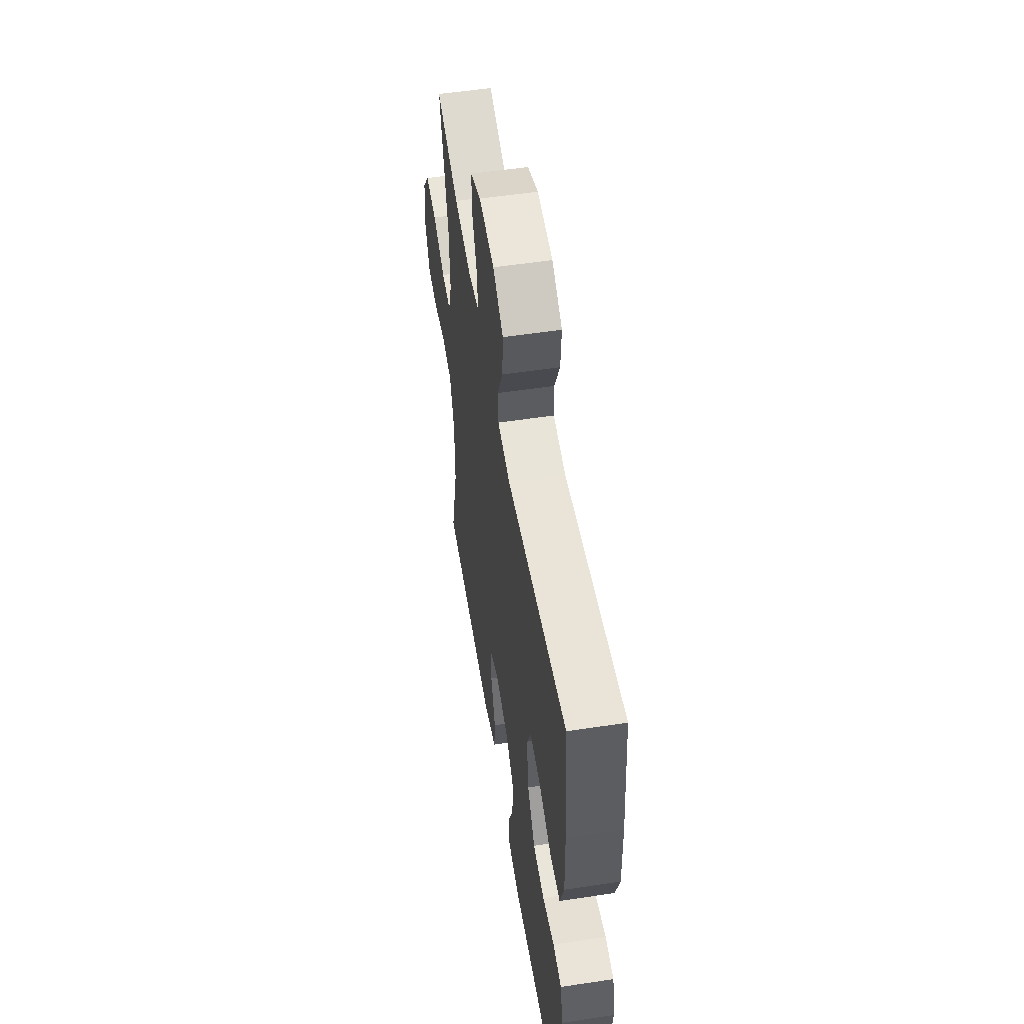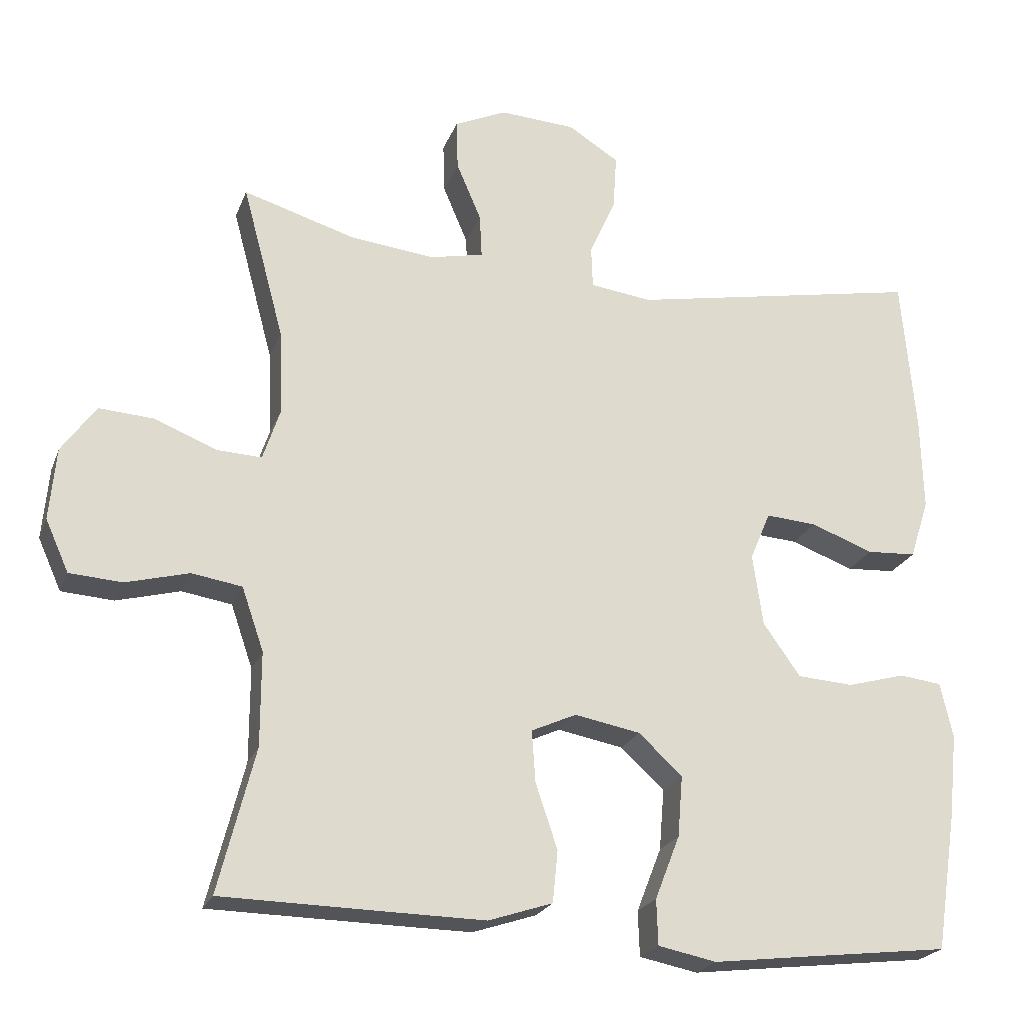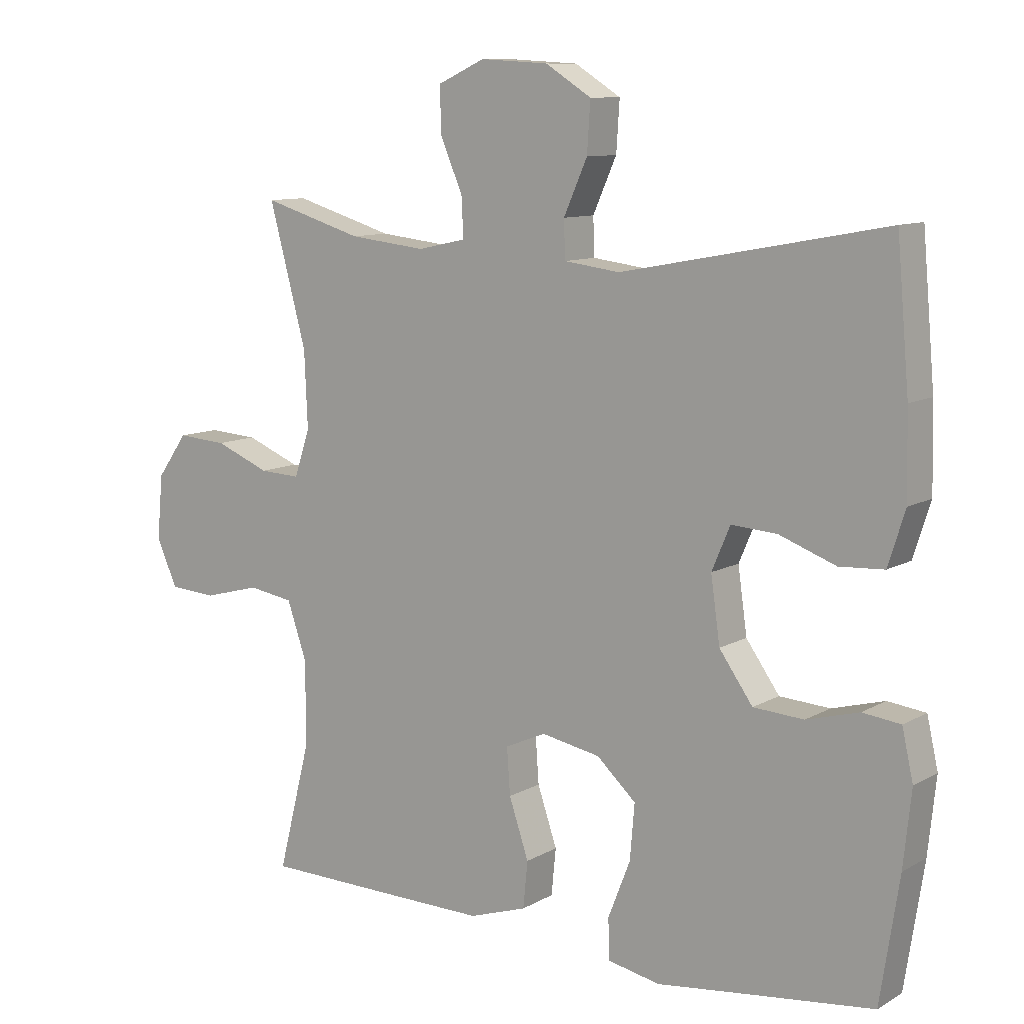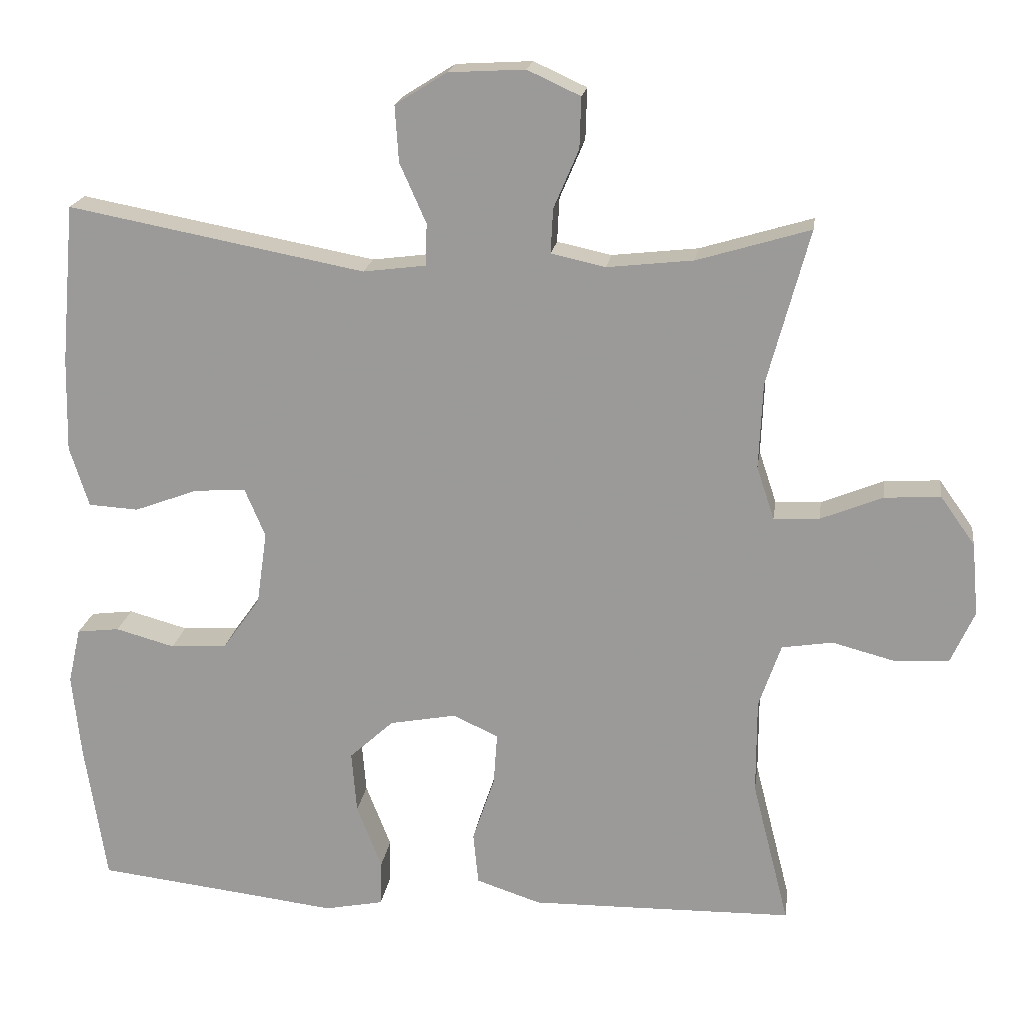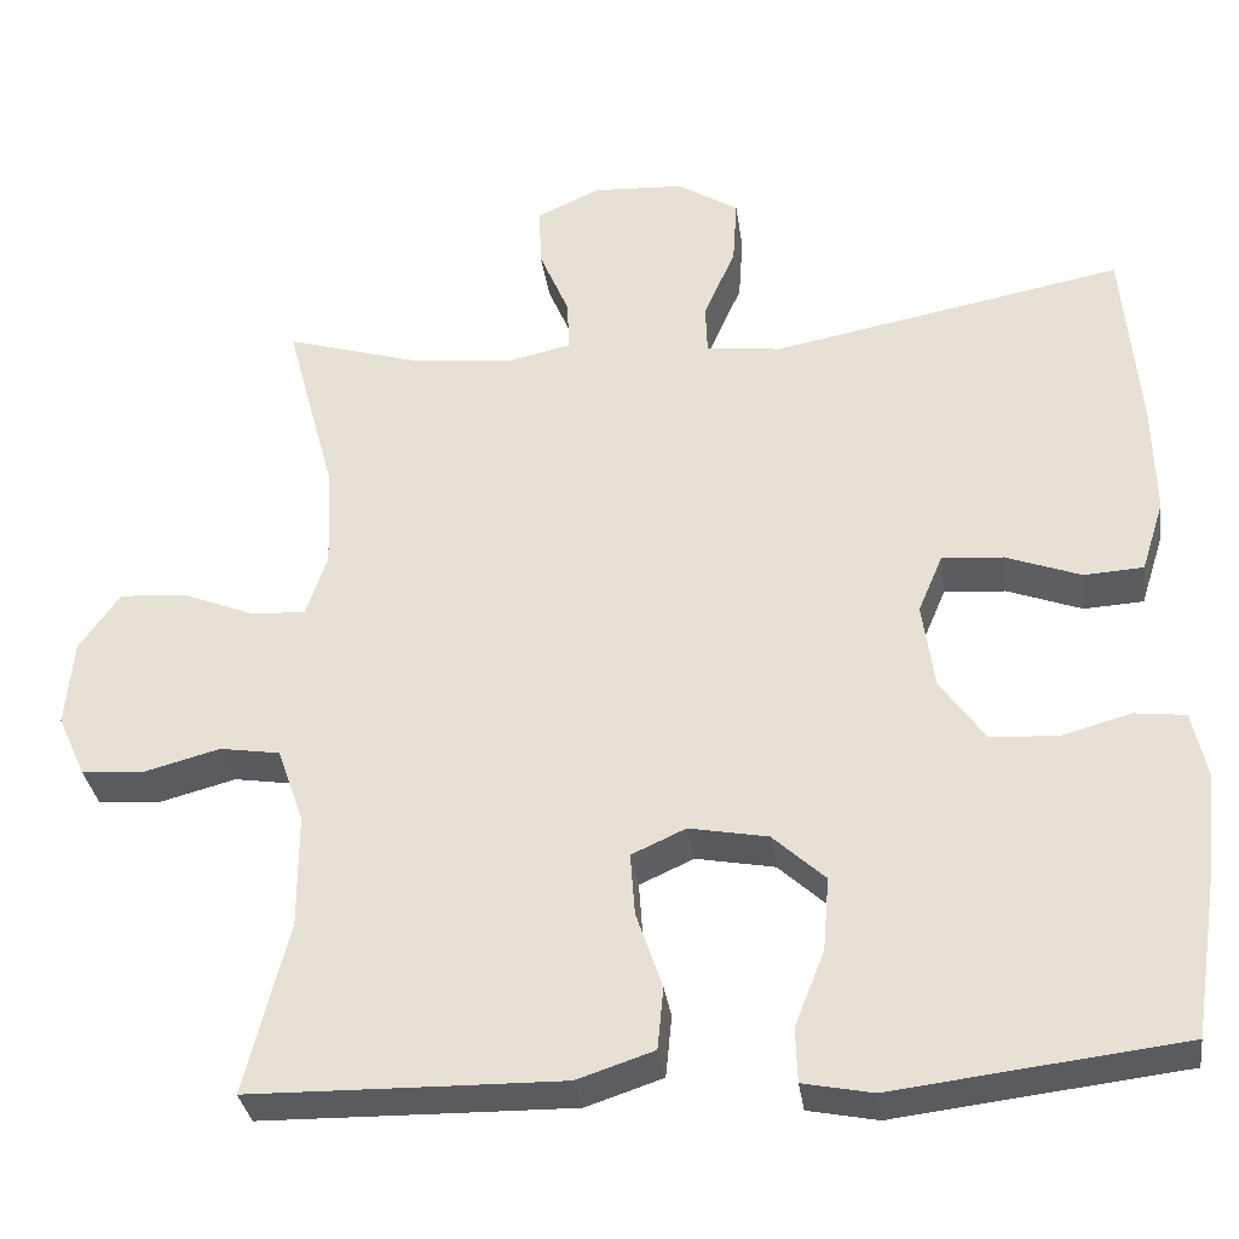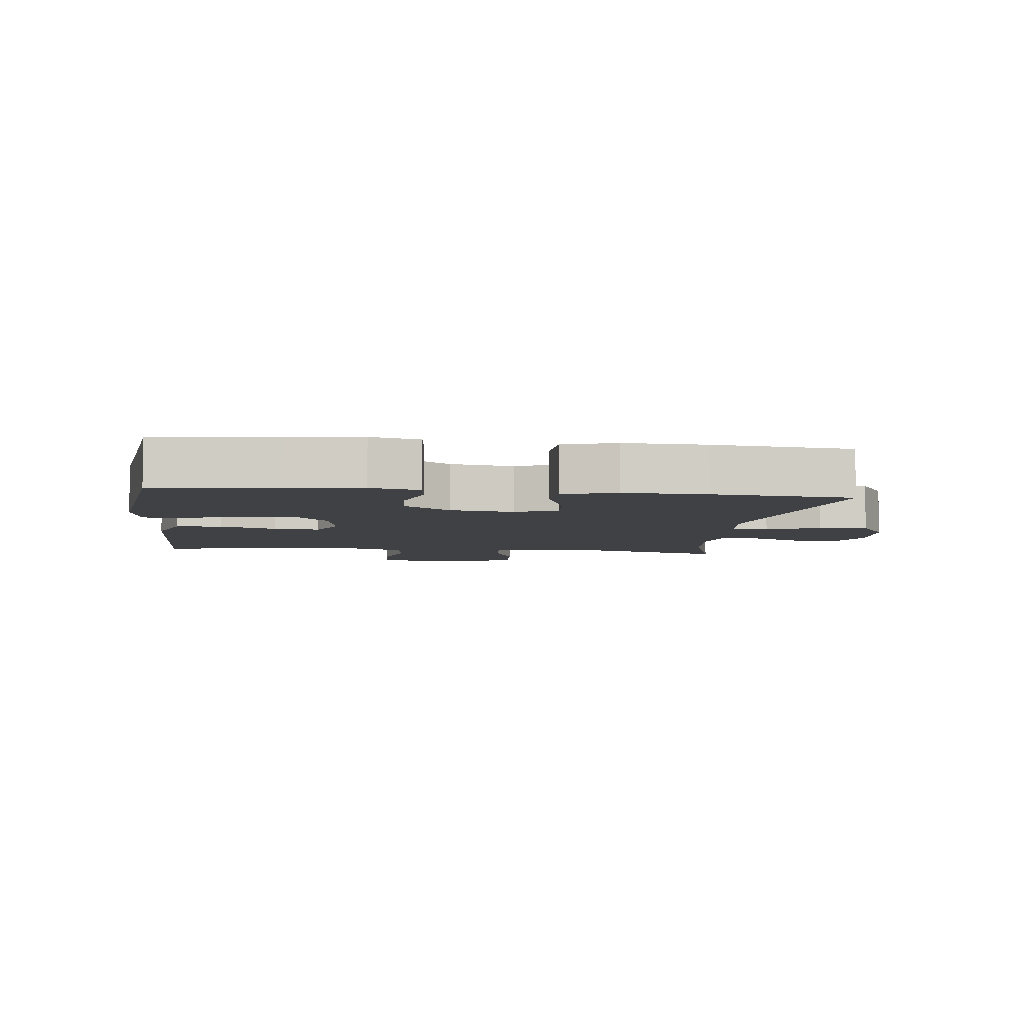
<metadata>
{"format":"obj","ext":"obj","renderer":"f3d","projection":"perspective","resolution":1024,"background":"white","views":[{"elev":54.6,"azim":-99.1,"up":"+Z"},{"elev":-22.5,"azim":162.5,"up":"+Z"},{"elev":10.1,"azim":-144.5,"up":"+Z"},{"elev":19.2,"azim":8.0,"up":"+Z"},{"elev":-32.8,"azim":-172.1,"up":"+Z"},{"elev":-5.8,"azim":-96.9,"up":"+Y"}]}
</metadata>
<code>
v 0.5 0.07 0.5
v 0.443 0.07 0.288
v 0.438 0.07 0.172
v 0.462 0.07 0.1
v 0.524 0.07 0.103
v 0.608 0.07 0.137
v 0.684 0.07 0.142
v 0.731 0.07 0.076
v 0.74 0.07 -0.023
v 0.708 0.07 -0.094
v 0.636 0.07 -0.099
v 0.549 0.07 -0.076
v 0.48 0.07 -0.087
v 0.45 0.07 -0.174
v 0.45 0.07 -0.303
v 0.5 0.07 -0.5
v 0.275 0.07 -0.504
v 0.143 0.07 -0.506
v 0.055 0.07 -0.477
v 0.048 0.07 -0.406
v 0.078 0.07 -0.317
v 0.083 0.07 -0.246
v 0.021 0.07 -0.218
v -0.069 0.07 -0.235
v -0.129 0.07 -0.29
v -0.122 0.07 -0.374
v -0.088 0.07 -0.461
v -0.09 0.07 -0.523
v -0.17 0.07 -0.539
v -0.295 0.07 -0.524
v -0.5 0.07 -0.5
v -0.529 0.07 -0.311
v -0.541 0.07 -0.196
v -0.524 0.07 -0.12
v -0.466 0.07 -0.113
v -0.386 0.07 -0.135
v -0.309 0.07 -0.13
v -0.258 0.07 -0.058
v -0.244 0.07 0.041
v -0.272 0.07 0.107
v -0.342 0.07 0.102
v -0.428 0.07 0.07
v -0.496 0.07 0.074
v -0.522 0.07 0.156
v -0.519 0.07 0.284
v -0.5 0.07 0.5
v -0.097 0.07 0.424
v -0.012 0.07 0.435
v -0.01 0.07 0.492
v -0.046 0.07 0.573
v -0.051 0.07 0.649
v 0.019 0.07 0.693
v 0.123 0.07 0.699
v 0.195 0.07 0.666
v 0.193 0.07 0.597
v 0.159 0.07 0.517
v 0.156 0.07 0.457
v 0.23 0.07 0.441
v 0.347 0.07 0.454
v 0.5 0 0.5
v 0.443 0 0.288
v 0.438 0 0.172
v 0.462 0 0.1
v 0.524 0 0.103
v 0.608 0 0.137
v 0.684 0 0.142
v 0.731 0 0.076
v 0.74 0 -0.023
v 0.708 0 -0.094
v 0.636 0 -0.099
v 0.549 0 -0.076
v 0.48 0 -0.087
v 0.45 0 -0.174
v 0.45 0 -0.303
v 0.5 0 -0.5
v 0.275 0 -0.504
v 0.143 0 -0.506
v 0.055 0 -0.477
v 0.048 0 -0.406
v 0.078 0 -0.317
v 0.083 0 -0.246
v 0.021 0 -0.218
v -0.069 0 -0.235
v -0.129 0 -0.29
v -0.122 0 -0.374
v -0.088 0 -0.461
v -0.09 0 -0.523
v -0.17 0 -0.539
v -0.295 0 -0.524
v -0.5 0 -0.5
v -0.529 0 -0.311
v -0.541 0 -0.196
v -0.524 0 -0.12
v -0.466 0 -0.113
v -0.386 0 -0.135
v -0.309 0 -0.13
v -0.258 0 -0.058
v -0.244 0 0.041
v -0.272 0 0.107
v -0.342 0 0.102
v -0.428 0 0.07
v -0.496 0 0.074
v -0.522 0 0.156
v -0.519 0 0.284
v -0.5 0 0.5
v -0.097 0 0.424
v -0.012 0 0.435
v -0.01 0 0.492
v -0.046 0 0.573
v -0.051 0 0.649
v 0.019 0 0.693
v 0.123 0 0.699
v 0.195 0 0.666
v 0.193 0 0.597
v 0.159 0 0.517
v 0.156 0 0.457
v 0.23 0 0.441
v 0.347 0 0.454
f 54 55 56
f 53 54 56
f 52 53 56
f 51 52 56
f 50 51 56
f 49 50 56
f 48 49 56 57
f 45 46 47
f 44 45 47
f 43 44 47
f 42 43 47
f 41 42 47
f 40 41 47 48
f 48 57 58
f 40 48 58
f 39 40 58
f 34 35 36
f 33 34 36
f 32 33 36
f 31 32 36
f 30 31 36
f 30 36 37
f 29 30 37
f 28 29 37
f 27 28 37
f 26 27 37
f 25 26 37 38
f 19 20 21
f 18 19 21
f 17 18 21
f 16 17 21
f 15 16 21
f 14 15 21 22
f 13 14 22 23
f 10 11 12
f 9 10 12
f 8 9 12
f 7 8 12
f 6 7 12
f 5 6 12
f 4 5 12 13
f 13 23 24
f 4 13 24
f 3 4 24
f 59 1 2
f 58 59 2
f 39 58 2
f 38 39 2
f 25 38 2
f 24 25 2
f 2 3 24
f 115 114 113
f 115 113 112
f 115 112 111
f 115 111 110
f 115 110 109
f 115 109 108
f 116 115 108 107
f 106 105 104
f 106 104 103
f 106 103 102
f 106 102 101
f 106 101 100
f 107 106 100 99
f 117 116 107
f 117 107 99
f 117 99 98
f 95 94 93
f 95 93 92
f 95 92 91
f 95 91 90
f 95 90 89
f 96 95 89
f 96 89 88
f 96 88 87
f 96 87 86
f 96 86 85
f 97 96 85 84
f 80 79 78
f 80 78 77
f 80 77 76
f 80 76 75
f 80 75 74
f 81 80 74 73
f 82 81 73 72
f 71 70 69
f 71 69 68
f 71 68 67
f 71 67 66
f 71 66 65
f 71 65 64
f 72 71 64 63
f 83 82 72
f 83 72 63
f 83 63 62
f 61 60 118
f 61 118 117
f 61 117 98
f 61 98 97
f 61 97 84
f 61 84 83
f 83 62 61
f 1 60 61 2
f 2 61 62 3
f 3 62 63 4
f 4 63 64 5
f 5 64 65 6
f 6 65 66 7
f 7 66 67 8
f 8 67 68 9
f 9 68 69 10
f 10 69 70 11
f 11 70 71 12
f 12 71 72 13
f 13 72 73 14
f 14 73 74 15
f 15 74 75 16
f 16 75 76 17
f 17 76 77 18
f 18 77 78 19
f 19 78 79 20
f 20 79 80 21
f 21 80 81 22
f 22 81 82 23
f 23 82 83 24
f 24 83 84 25
f 25 84 85 26
f 26 85 86 27
f 27 86 87 28
f 28 87 88 29
f 29 88 89 30
f 30 89 90 31
f 31 90 91 32
f 32 91 92 33
f 33 92 93 34
f 34 93 94 35
f 35 94 95 36
f 36 95 96 37
f 37 96 97 38
f 38 97 98 39
f 39 98 99 40
f 40 99 100 41
f 41 100 101 42
f 42 101 102 43
f 43 102 103 44
f 44 103 104 45
f 45 104 105 46
f 46 105 106 47
f 47 106 107 48
f 48 107 108 49
f 49 108 109 50
f 50 109 110 51
f 51 110 111 52
f 52 111 112 53
f 53 112 113 54
f 54 113 114 55
f 55 114 115 56
f 56 115 116 57
f 57 116 117 58
f 58 117 118 59
f 59 118 60 1

</code>
